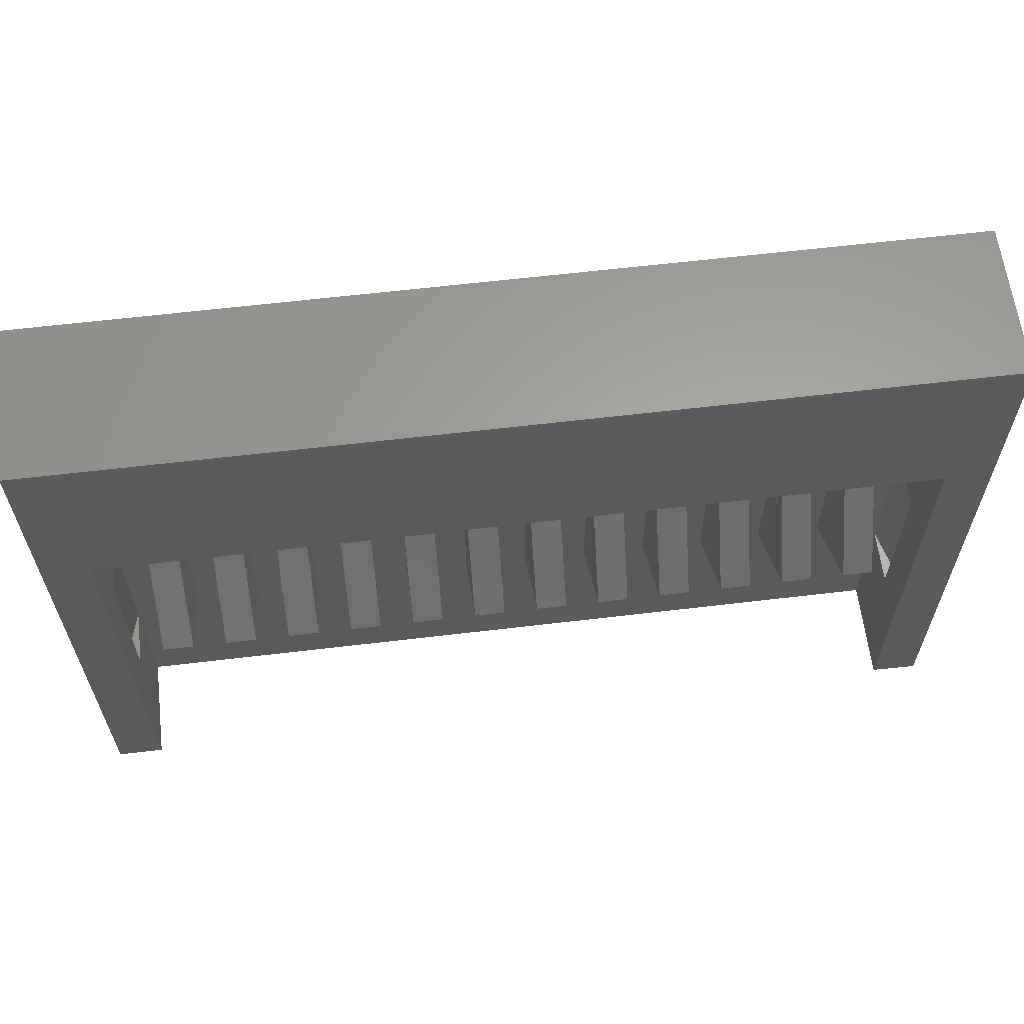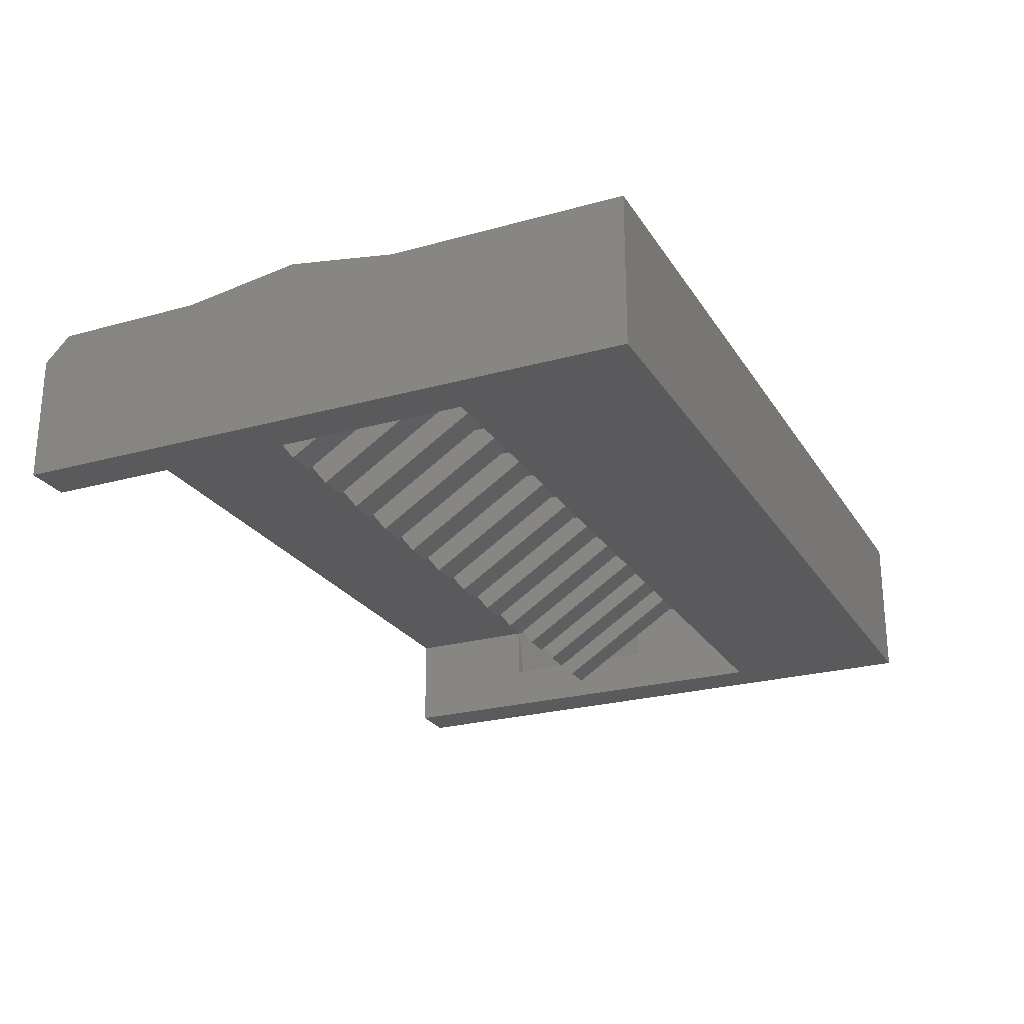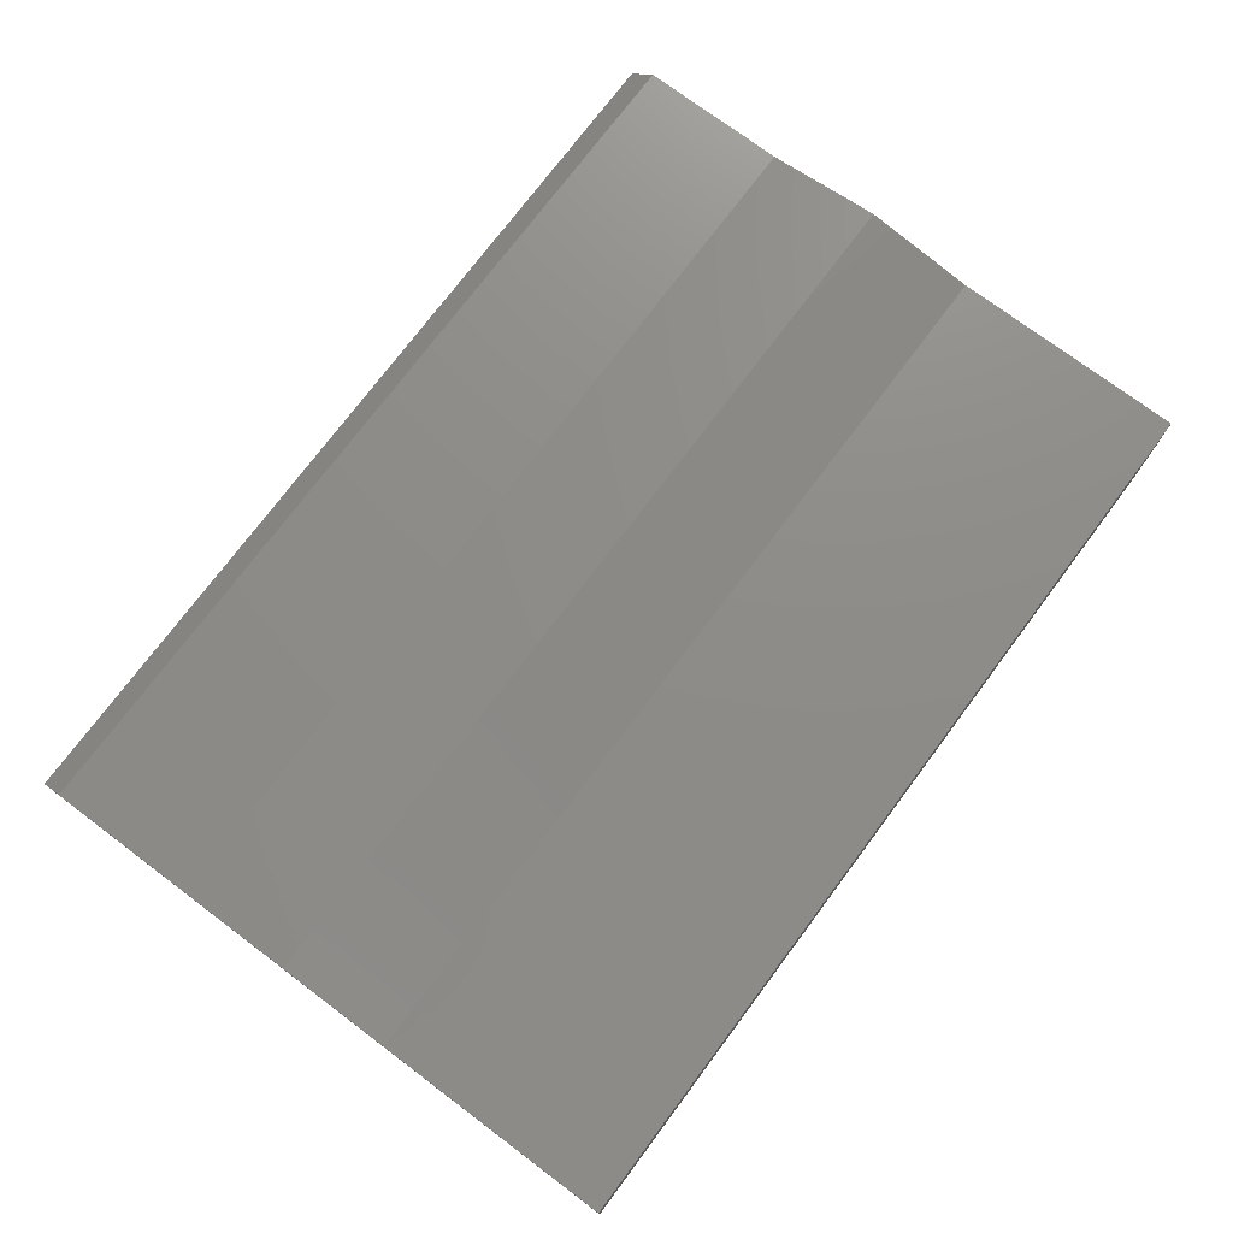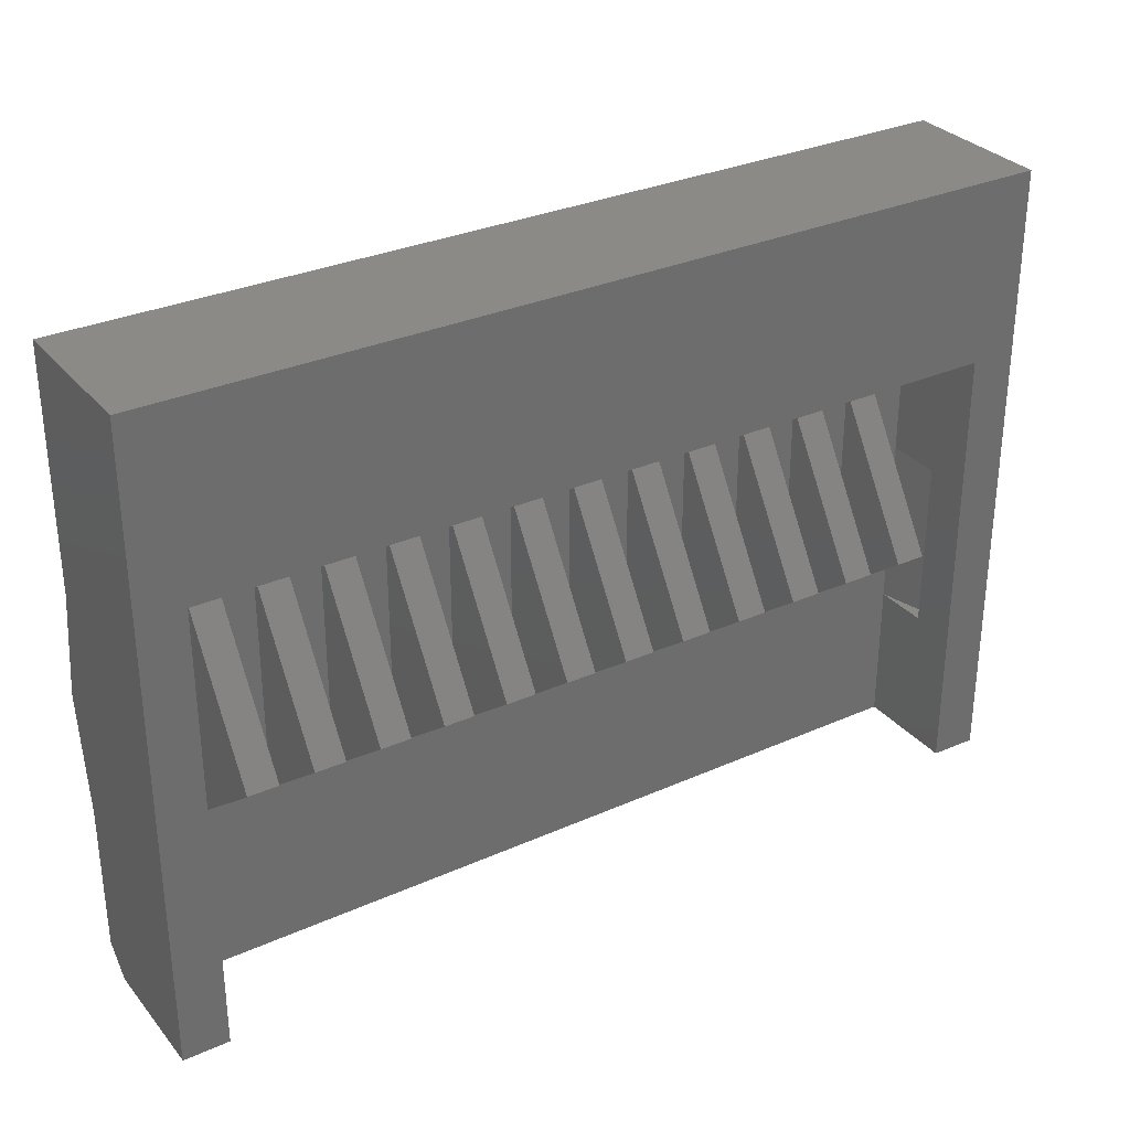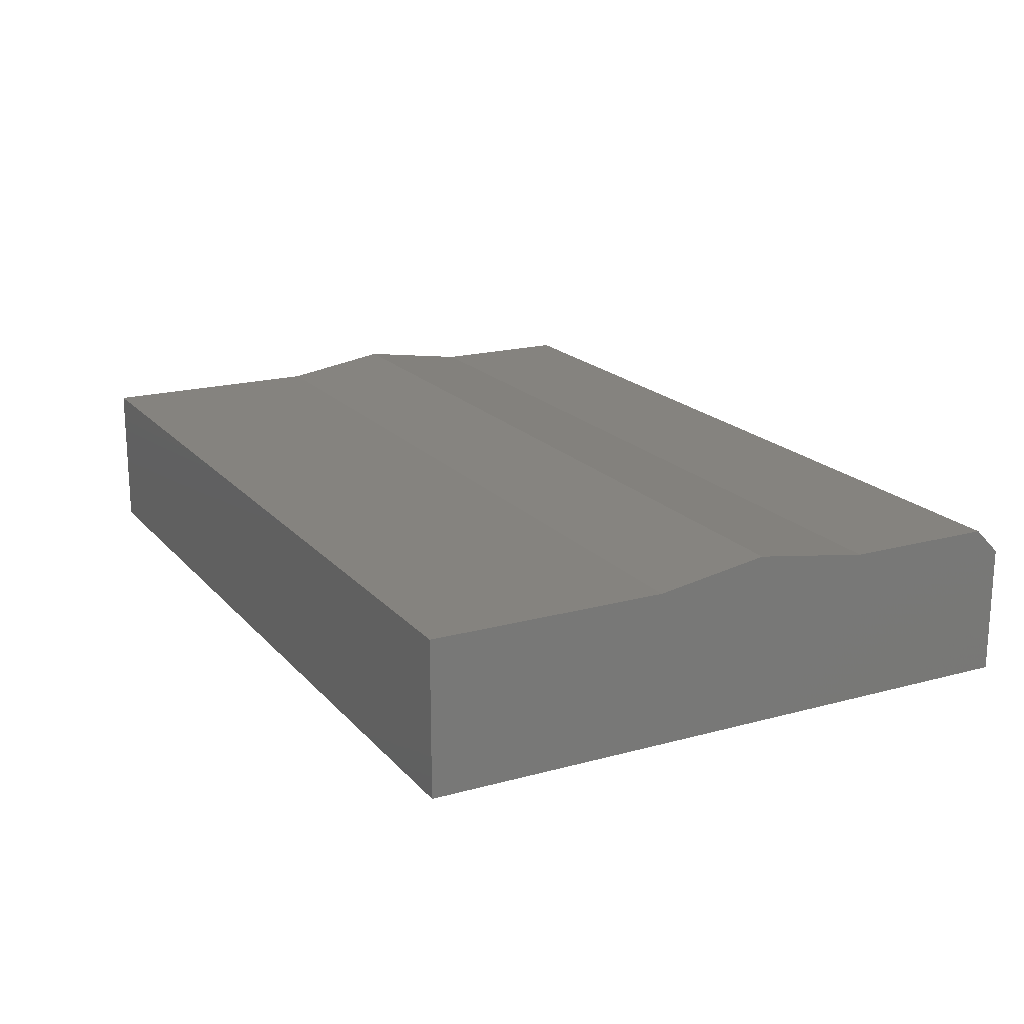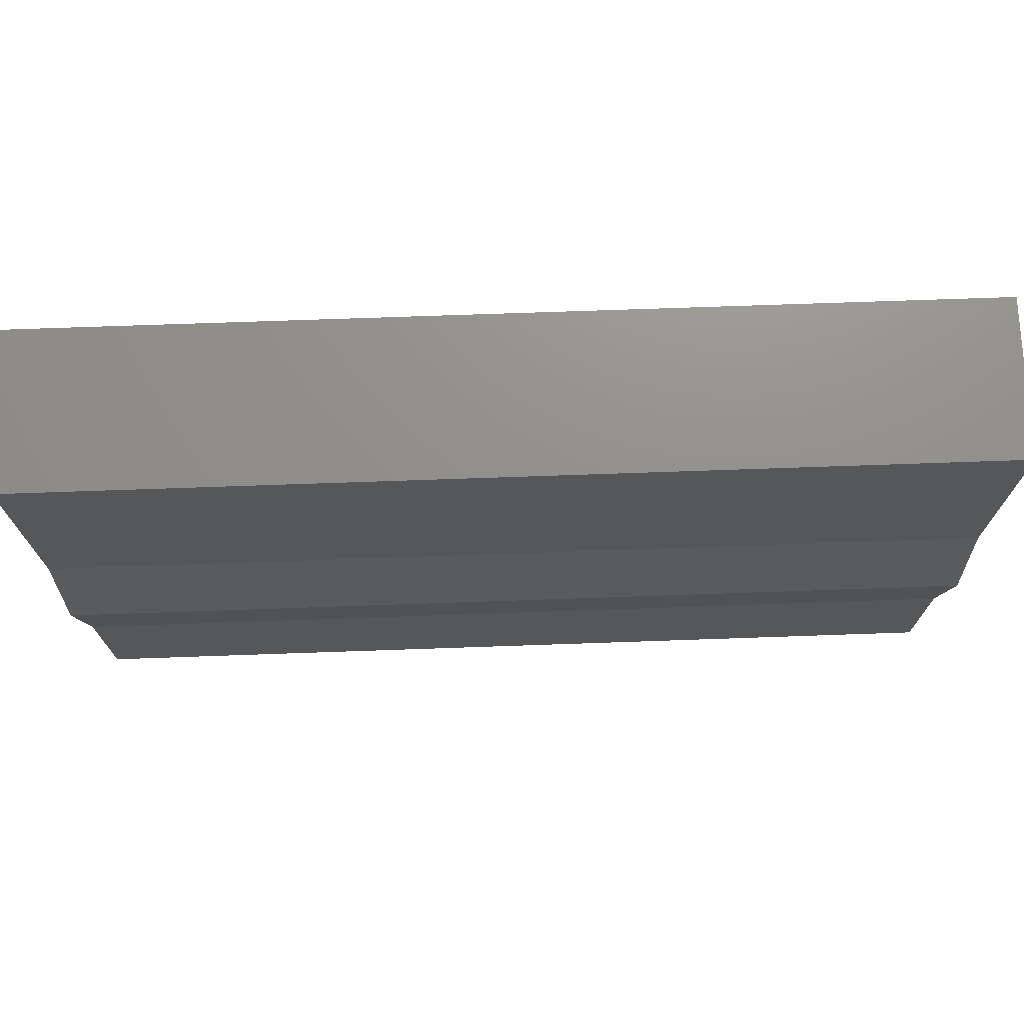
<metadata>
{"format":"stl","ext":"stl","renderer":"f3d","projection":"perspective","resolution":1024,"background":"white","views":[{"elev":62.1,"azim":173.1,"up":"+Y"},{"elev":-24.3,"azim":114.7,"up":"+Z"},{"elev":74.8,"azim":126.8,"up":"+Z"},{"elev":31.1,"azim":147.5,"up":"+Y"},{"elev":18.6,"azim":-117.8,"up":"+Z"},{"elev":72.6,"azim":-2.0,"up":"+Y"}]}
</metadata>
<code>
# stl→obj: 111 verts, 218 faces
v 34.05 -45.63 14
v 34.05 -50.09 14
v 34.05 -48.6 12.12
v 47 -53.5 14.5
v 29.27 -53 15
v 29.27 -53.5 14.5
v 47 -53 15
v 40.32 -45.63 14
v 40.32 -50.09 14
v 40.32 -48.6 12.12
v 44.08 -45.63 14
v 44.08 -50.09 14
v 44.08 -48.6 12.12
v 37.81 -45.63 14
v 37.81 -50.09 14
v 37.81 -48.6 12.12
v 41.58 -45.63 14
v 41.58 -50.09 14
v 41.58 -48.6 12.12
v 32.79 -45.63 14
v 32.79 -50.09 14
v 32.79 -48.6 12.12
v 45.34 -45.63 14
v 45.34 -50.09 14
v 45.34 -48.6 12.12
v 31.52 -45.63 14
v 31.52 -50.09 14
v 31.52 -48.6 12.12
v 42.83 -45.63 14
v 42.83 -50.09 14
v 42.83 -48.6 12.12
v 39.07 -45.63 14
v 39.07 -50.09 14
v 39.07 -48.6 12.12
v 29.27 -41 15
v 47 -41 12
v 29.27 -41 12
v 47 -41 15
v 35.3 -45.63 14
v 35.3 -50.09 14
v 35.3 -48.6 12.12
v 36.56 -45.63 14
v 36.56 -50.09 14
v 36.56 -48.6 12.12
v 30.93 -45.63 14
v 30.93 -48.6 12.12
v 30.93 -50.09 14
v 32.2 -45.63 14
v 32.2 -48.6 12.12
v 32.2 -50.09 14
v 33.45 -45.63 14
v 33.45 -48.6 12.12
v 33.45 -50.09 14
v 34.71 -45.63 14
v 34.71 -48.6 12.12
v 34.71 -50.09 14
v 35.96 -45.63 14
v 35.96 -48.6 12.12
v 35.96 -50.09 14
v 37.22 -45.63 14
v 37.22 -48.6 12.12
v 37.22 -50.09 14
v 38.47 -45.63 14
v 38.47 -48.6 12.12
v 38.47 -50.09 14
v 39.73 -45.63 14
v 39.73 -48.6 12.12
v 39.73 -50.09 14
v 40.98 -45.63 14
v 40.98 -48.6 12.12
v 40.98 -50.09 14
v 42.23 -45.63 14
v 42.23 -48.6 12.12
v 42.23 -50.09 14
v 43.49 -45.63 14
v 43.49 -48.6 12.12
v 43.49 -50.09 14
v 44.74 -45.63 14
v 44.74 -48.6 12.12
v 44.74 -50.09 14
v 47 -45.63 15
v 29.27 -45.63 15
v 46.1 -44.6 12.9
v 30.17 -44.6 14
v 30.17 -44.6 12.9
v 46.1 -44.6 14
v 29.87 -47.3 12.9
v 30.17 -50.7 14
v 29.87 -50.7 12.9
v 30.17 -47.3 14
v 30.17 -50.7 12.9
v 30.17 -47.3 12.9
v 30.17 -44.6 12
v 29.27 -53.5 11.98
v 46.1 -44.6 12
v 46.1 -53.5 12
v 47 -53.5 12
v 30.17 -53.5 12
v 30.17 -44.7 12
v 47 -50.09 15
v 47 -47.81 15.34
v 46.1 -53.5 14
v 30.17 -53.5 14
v 46.1 -47.3 12.9
v 46.1 -47.3 14
v 46.1 -50.7 14
v 46.1 -50.7 12.9
v 46.4 -50.7 12.9
v 46.4 -47.3 12.9
v 29.27 -50.09 15
v 29.27 -47.81 15.34
f 1 2 3
f 4 5 6
f 5 4 7
f 8 9 10
f 11 12 13
f 14 15 16
f 17 18 19
f 20 21 22
f 23 24 25
f 26 27 28
f 29 30 31
f 32 33 34
f 35 36 37
f 36 35 38
f 39 40 41
f 42 43 44
f 45 46 47
f 48 49 50
f 51 52 53
f 54 55 56
f 57 58 59
f 60 61 62
f 63 64 65
f 66 67 68
f 69 70 71
f 72 73 74
f 75 76 77
f 78 79 80
f 81 35 82
f 35 81 38
f 83 84 85
f 84 83 86
f 87 88 89
f 88 87 90
f 91 87 89
f 87 91 92
f 88 91 89
f 37 93 94
f 93 37 36
f 93 36 95
f 95 36 96
f 96 36 97
f 93 98 94
f 98 93 99
f 95 85 93
f 85 95 83
f 36 4 97
f 4 36 7
f 7 36 100
f 100 36 101
f 101 36 81
f 81 36 38
f 97 102 96
f 102 97 4
f 102 4 6
f 98 6 94
f 6 98 103
f 6 103 102
f 86 104 105
f 106 96 102
f 96 106 107
f 96 107 95
f 95 107 104
f 95 104 86
f 95 86 83
f 84 45 90
f 45 84 86
f 90 45 88
f 88 45 103
f 103 45 47
f 45 86 26
f 26 86 48
f 26 48 50
f 48 86 20
f 20 86 51
f 20 51 53
f 51 86 1
f 1 86 54
f 1 54 56
f 54 86 39
f 39 86 57
f 39 57 59
f 57 86 42
f 42 86 60
f 42 60 62
f 60 86 14
f 14 86 63
f 14 63 65
f 63 86 32
f 32 86 66
f 32 66 68
f 66 86 8
f 8 86 69
f 8 69 71
f 69 86 17
f 17 86 72
f 17 72 74
f 72 86 29
f 29 86 75
f 29 75 77
f 75 86 11
f 11 86 78
f 11 78 80
f 78 86 23
f 47 102 103
f 102 47 27
f 102 27 50
f 50 27 26
f 102 50 21
f 102 21 53
f 53 21 20
f 102 53 2
f 102 2 56
f 56 2 1
f 102 56 40
f 102 40 59
f 59 40 39
f 102 59 43
f 102 43 62
f 62 43 42
f 102 62 15
f 102 15 65
f 65 15 14
f 102 65 33
f 102 33 68
f 68 33 32
f 102 68 9
f 102 9 71
f 71 9 8
f 102 71 18
f 102 18 74
f 74 18 17
f 102 74 30
f 102 30 77
f 77 30 29
f 102 77 12
f 102 12 80
f 80 12 11
f 102 80 24
f 102 24 23
f 102 23 86
f 102 86 105
f 102 105 106
f 108 104 107
f 104 108 109
f 106 108 107
f 105 108 106
f 108 105 109
f 105 104 109
f 90 87 92
f 98 91 103
f 91 98 99
f 91 99 92
f 92 99 90
f 90 99 84
f 84 99 93
f 84 93 85
f 88 103 91
f 5 94 6
f 94 5 37
f 37 5 110
f 37 110 111
f 37 111 82
f 37 82 35
f 16 62 61
f 62 16 15
f 31 74 73
f 74 31 30
f 3 53 52
f 53 3 2
f 29 73 72
f 73 29 31
f 14 61 60
f 61 14 16
f 1 52 51
f 52 1 3
f 10 68 67
f 68 10 9
f 8 67 66
f 67 8 10
f 11 76 75
f 76 11 13
f 13 77 76
f 77 13 12
f 17 70 69
f 70 17 19
f 19 71 70
f 71 19 18
f 41 56 55
f 56 41 40
f 34 65 64
f 65 34 33
f 32 64 63
f 64 32 34
f 39 55 54
f 55 39 41
f 20 49 48
f 49 20 22
f 22 50 49
f 50 22 21
f 23 79 78
f 79 23 25
f 25 80 79
f 80 25 24
f 42 58 57
f 58 42 44
f 44 59 58
f 59 44 43
f 26 46 45
f 46 26 28
f 28 47 46
f 47 28 27
f 7 110 5
f 110 7 100
f 101 82 111
f 82 101 81
f 100 111 110
f 111 100 101

</code>
